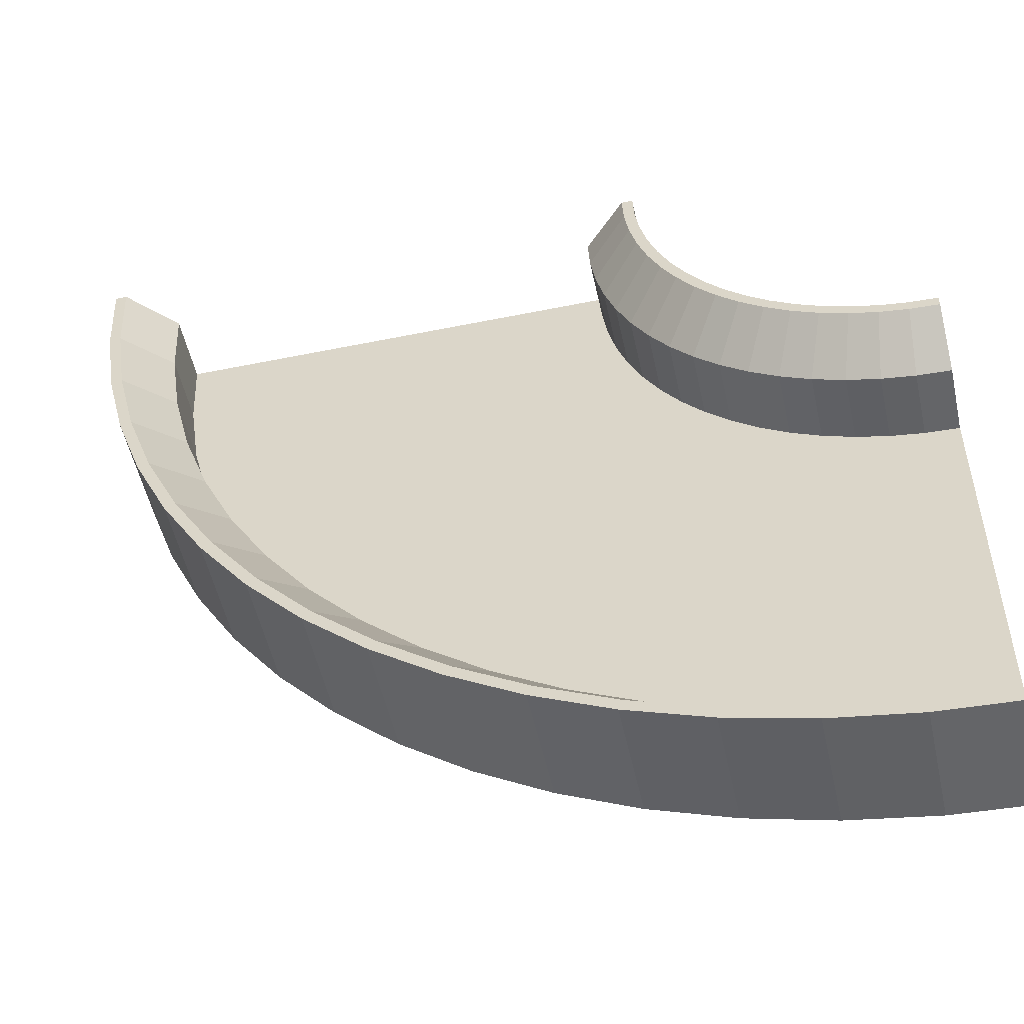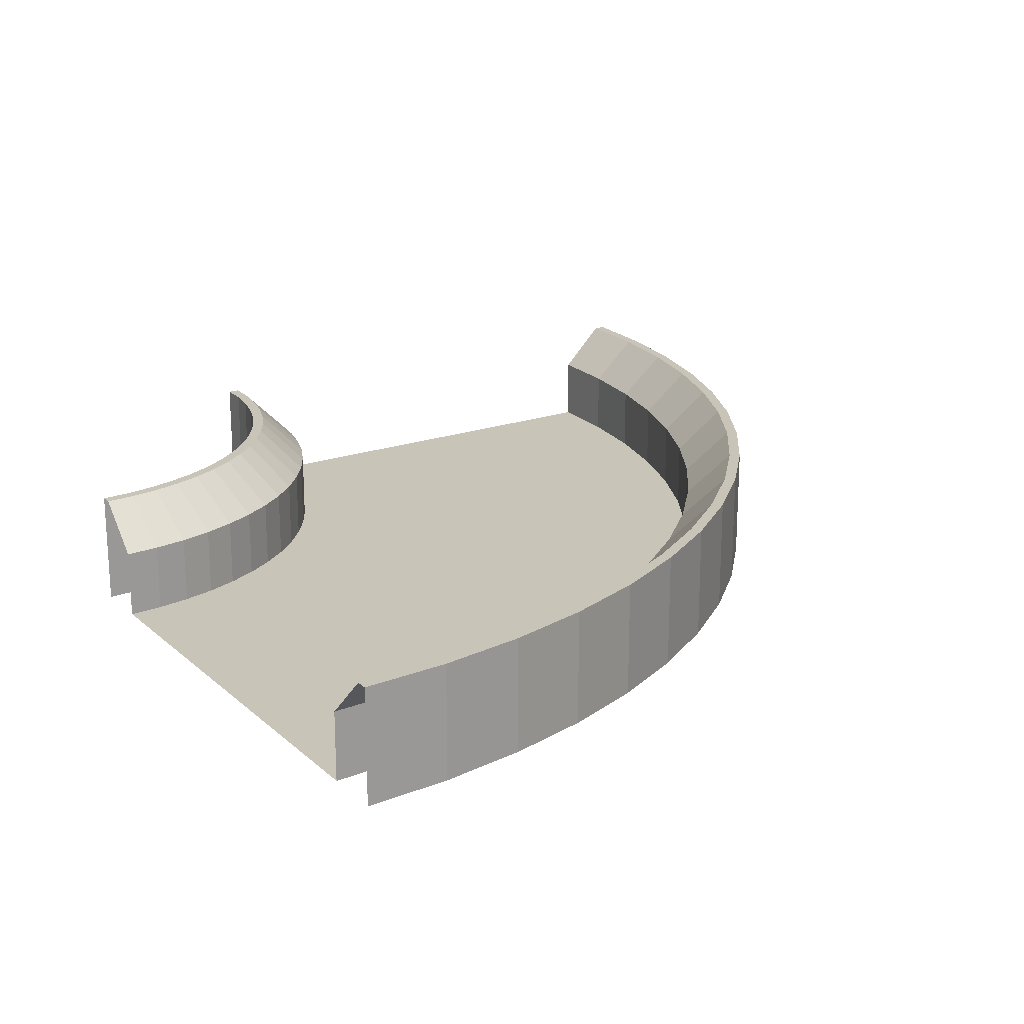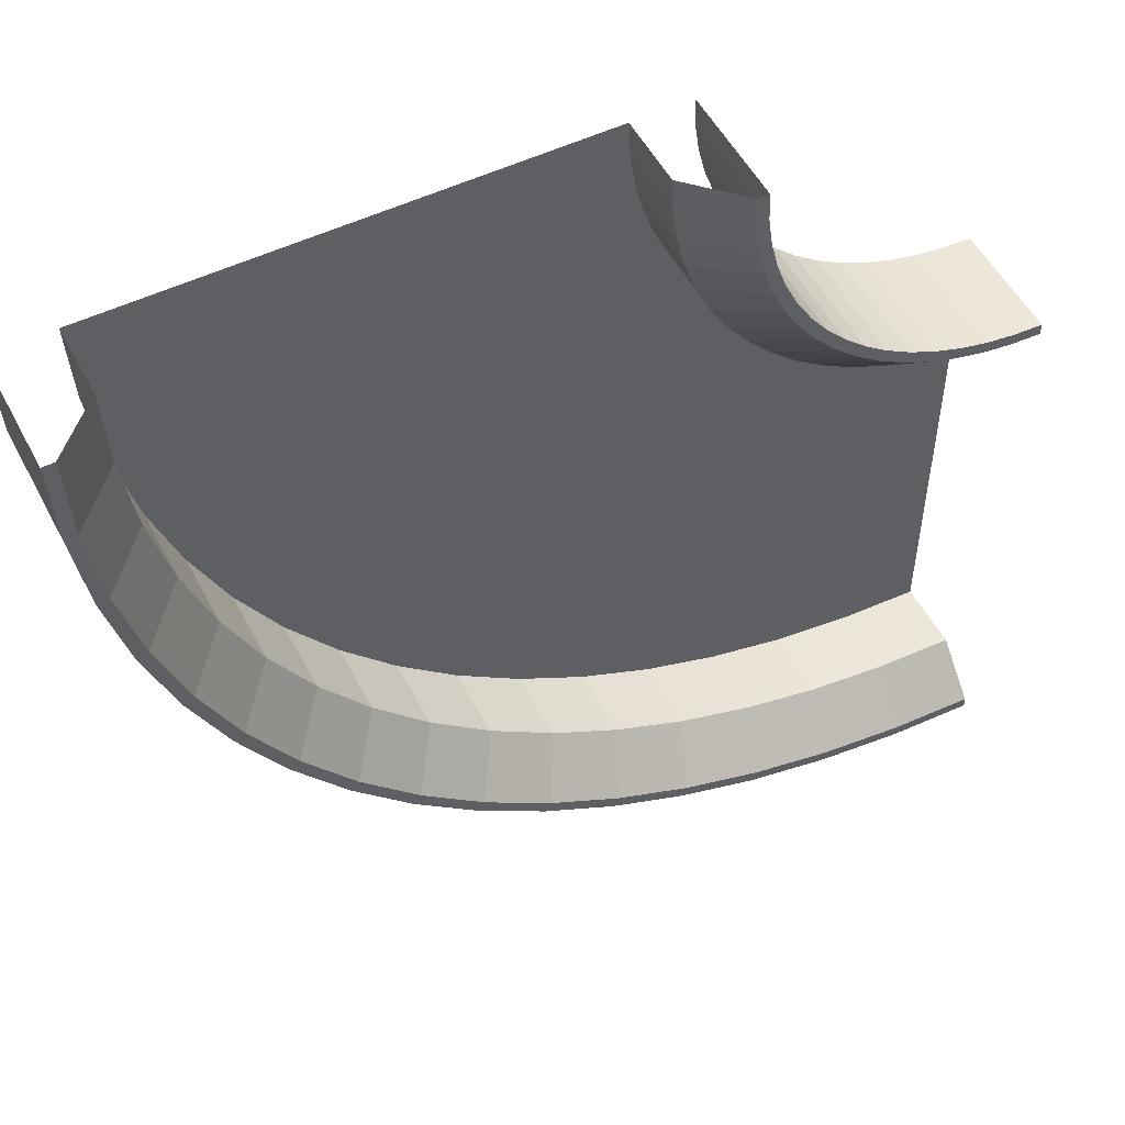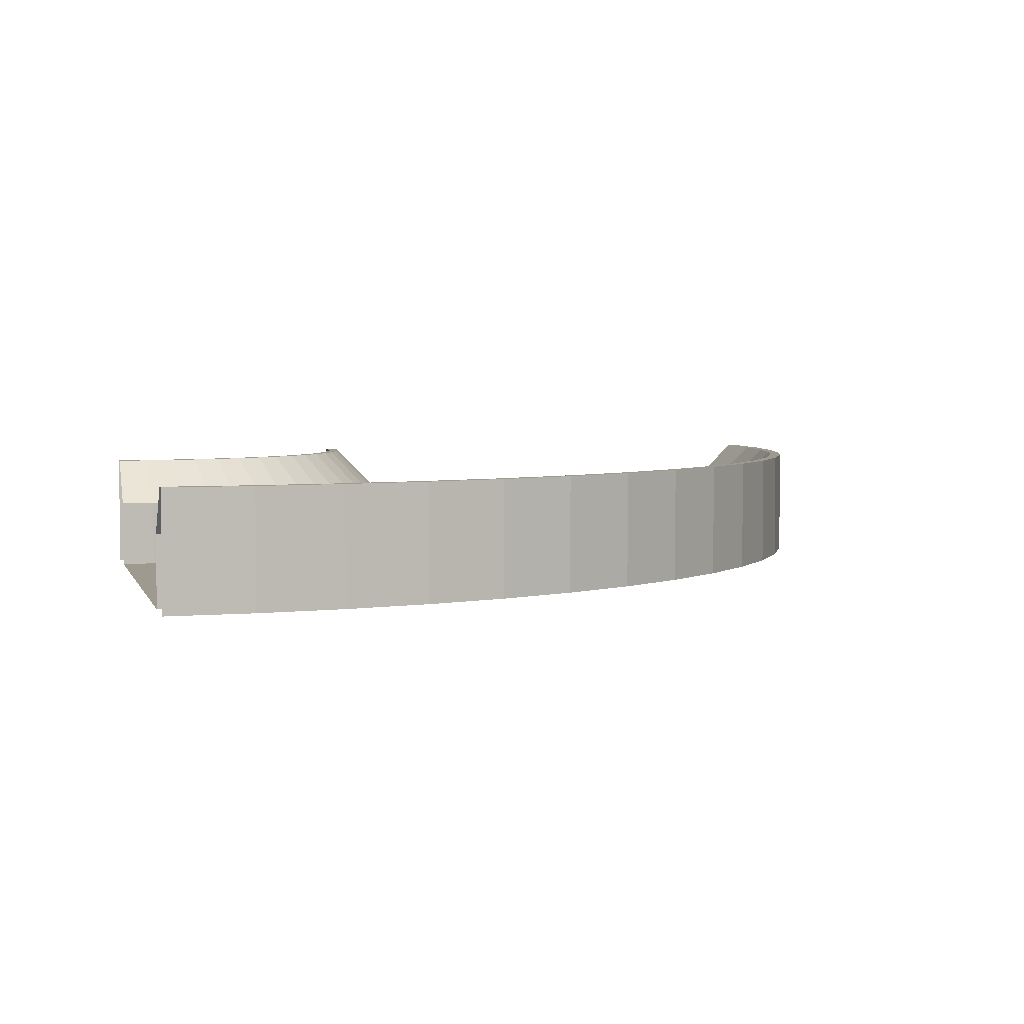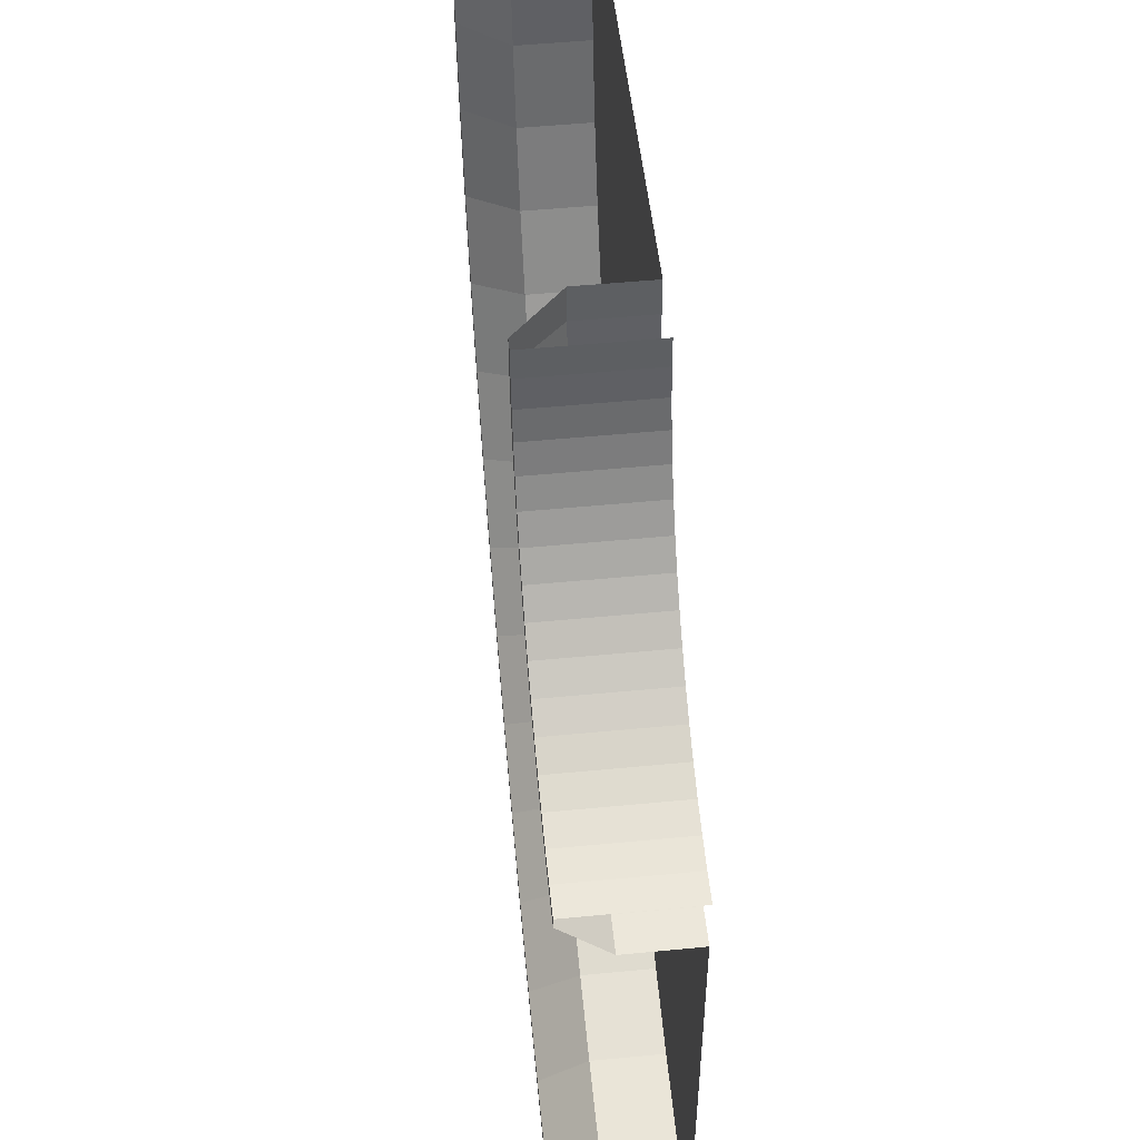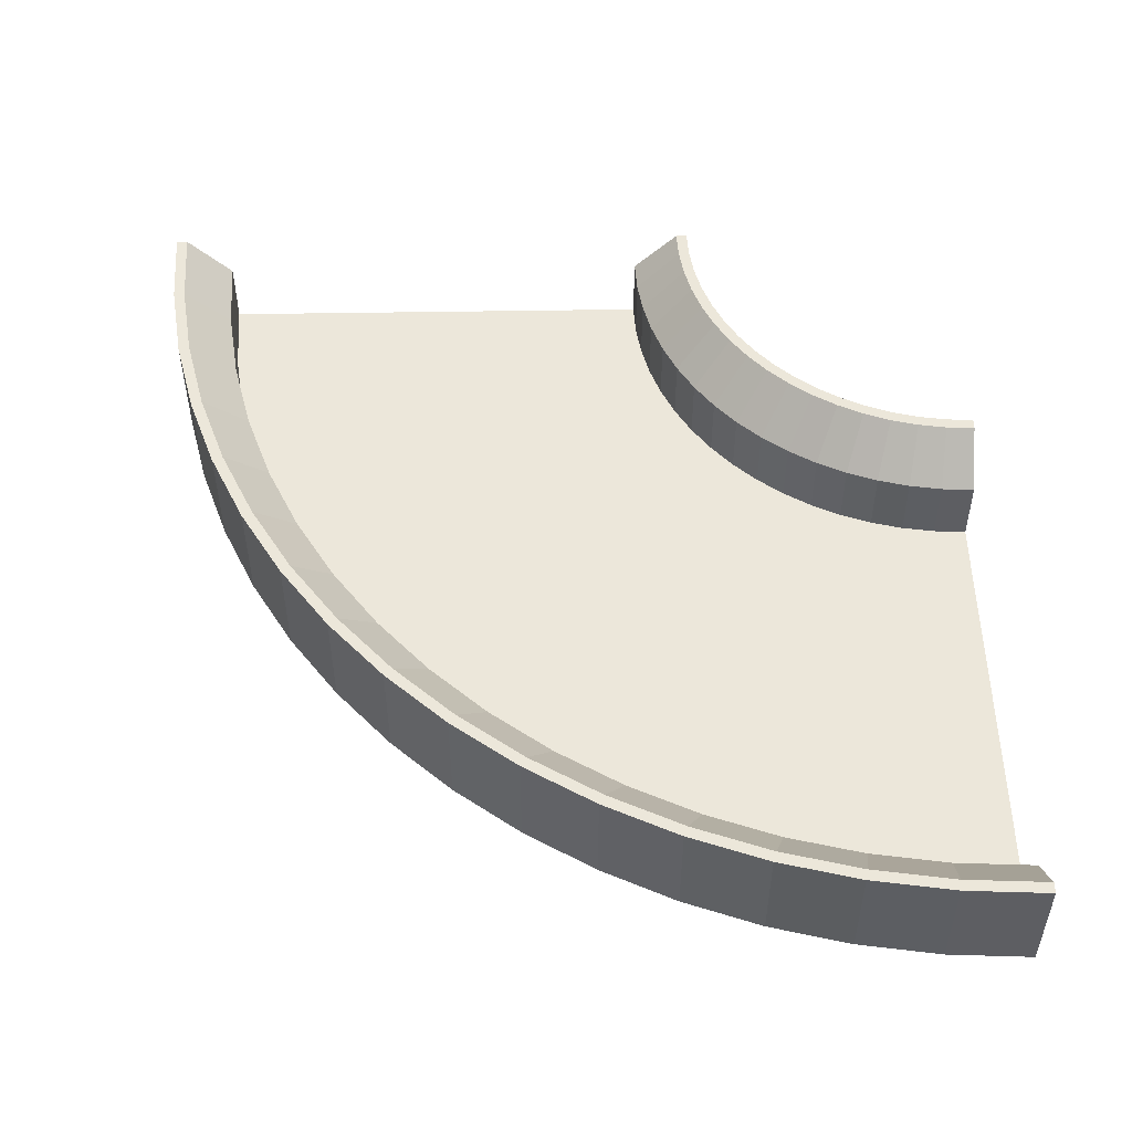
<metadata>
{"format":"obj","ext":"obj","renderer":"f3d","projection":"perspective","resolution":1024,"background":"white","views":[{"elev":-52.5,"azim":-167.6,"up":"+Z"},{"elev":20.1,"azim":57.0,"up":"+Y"},{"elev":52.6,"azim":152.8,"up":"+Z"},{"elev":3.9,"azim":75.7,"up":"+Y"},{"elev":51.3,"azim":-96.0,"up":"+Z"},{"elev":51.0,"azim":179.0,"up":"+Y"}]}
</metadata>
<code>
o Plane.003_Plane.005
v -1.647 0 -3.001
v -0.6469 0 -3.001
v -0.6469 0.2 -3.001
v -1.647 0.2 -3.001
v -1.547 0 -3.001
v -0.7469 0 -3.001
v -0.6669 0.2 -3.001
v -0.7469 0.12 -3.001
v -1.547 0.12 -3.001
v -1.627 0.2 -3.001
v -1.649 0 -3.05
v -0.6541 0 -3.148
v -0.6541 0.2 -3.148
v -1.649 0.2 -3.05
v -1.55 0 -3.06
v -0.7536 0 -3.138
v -0.674 0.2 -3.146
v -0.7536 0.12 -3.138
v -1.55 0.12 -3.06
v -1.629 0.2 -3.052
v -1.657 0 -3.099
v -0.6757 0 -3.294
v -0.6757 0.2 -3.294
v -1.657 0.2 -3.099
v -1.558 0 -3.118
v -0.7738 0 -3.274
v -0.6953 0.2 -3.29
v -0.7738 0.12 -3.274
v -1.558 0.12 -3.118
v -1.637 0.2 -3.103
v -1.668 0 -3.146
v -0.7115 0 -3.437
v -0.7115 0.2 -3.437
v -1.668 0.2 -3.146
v -1.573 0 -3.175
v -0.8072 0 -3.407
v -0.7306 0.2 -3.431
v -0.8072 0.12 -3.407
v -1.573 0.12 -3.175
v -1.649 0.2 -3.152
v -1.685 0 -3.192
v -0.7611 0 -3.575
v -0.7611 0.2 -3.575
v -1.685 0.2 -3.192
v -1.593 0 -3.231
v -0.8535 0 -3.537
v -0.7796 0.2 -3.567
v -0.8535 0.12 -3.537
v -1.593 0.12 -3.231
v -1.666 0.2 -3.2
v -1.706 0 -3.237
v -0.824 0 -3.708
v -0.824 0.2 -3.708
v -1.706 0.2 -3.237
v -1.618 0 -3.284
v -0.9122 0 -3.661
v -0.8417 0.2 -3.699
v -0.9122 0.12 -3.661
v -1.618 0.12 -3.284
v -1.688 0.2 -3.246
v -1.731 0 -3.279
v -0.8997 0 -3.834
v -0.8997 0.2 -3.834
v -1.731 0.2 -3.279
v -1.648 0 -3.334
v -0.9828 0 -3.779
v -0.9163 0.2 -3.823
v -0.9828 0.12 -3.779
v -1.648 0.12 -3.334
v -1.715 0.2 -3.29
v -1.76 0 -3.318
v -0.9874 0 -3.953
v -0.9874 0.2 -3.953
v -1.76 0.2 -3.318
v -1.683 0 -3.382
v -1.065 0 -3.889
v -1.003 0.2 -3.94
v -1.065 0.12 -3.889
v -1.683 0.12 -3.382
v -1.745 0.2 -3.331
v -1.793 0 -3.355
v -1.086 0 -4.062
v -1.086 0.2 -4.062
v -1.793 0.2 -3.355
v -1.723 0 -3.425
v -1.157 0 -3.991
v -1.1 0.2 -4.048
v -1.157 0.12 -3.991
v -1.723 0.12 -3.425
v -1.779 0.2 -3.369
v -1.83 0 -3.388
v -1.195 0 -4.161
v -1.195 0.2 -4.161
v -1.83 0.2 -3.388
v -1.766 0 -3.465
v -1.259 0 -4.083
v -1.208 0.2 -4.145
v -1.259 0.12 -4.083
v -1.766 0.12 -3.465
v -1.817 0.2 -3.403
v -1.869 0 -3.417
v -1.314 0 -4.248
v -1.314 0.2 -4.248
v -1.869 0.2 -3.417
v -1.814 0 -3.5
v -1.369 0 -4.165
v -1.325 0.2 -4.232
v -1.369 0.12 -4.165
v -1.814 0.12 -3.5
v -1.858 0.2 -3.433
v -1.911 0 -3.442
v -1.44 0 -4.324
v -1.44 0.2 -4.324
v -1.911 0.2 -3.442
v -1.864 0 -3.53
v -1.487 0 -4.236
v -1.449 0.2 -4.306
v -1.487 0.12 -4.236
v -1.864 0.12 -3.53
v -1.902 0.2 -3.46
v -1.956 0 -3.463
v -1.573 0 -4.387
v -1.573 0.2 -4.387
v -1.956 0.2 -3.463
v -1.917 0 -3.555
v -1.611 0 -4.295
v -1.581 0.2 -4.368
v -1.611 0.12 -4.295
v -1.917 0.12 -3.555
v -1.948 0.2 -3.481
v -2.002 0 -3.48
v -1.711 0 -4.436
v -1.711 0.2 -4.436
v -2.002 0.2 -3.48
v -1.973 0 -3.575
v -1.741 0 -4.341
v -1.717 0.2 -4.417
v -1.741 0.12 -4.341
v -1.973 0.12 -3.575
v -1.996 0.2 -3.499
v -2.049 0 -3.491
v -1.854 0 -4.472
v -1.854 0.2 -4.472
v -2.049 0.2 -3.491
v -2.03 0 -3.59
v -1.874 0 -4.374
v -1.858 0.2 -4.453
v -1.874 0.12 -4.374
v -2.03 0.12 -3.59
v -2.045 0.2 -3.511
v -2.098 0 -3.499
v -2 0 -4.494
v -2 0.2 -4.494
v -2.098 0.2 -3.499
v -2.088 0 -3.598
v -2.01 0 -4.394
v -2.002 0.2 -4.474
v -2.01 0.12 -4.394
v -2.088 0.12 -3.598
v -2.096 0.2 -3.519
v -2.147 0 -3.501
v -2.147 0 -4.501
v -2.147 0.2 -4.501
v -2.147 0.2 -3.501
v -2.147 0 -3.601
v -2.147 0 -4.401
v -2.147 0.2 -4.481
v -2.147 0.12 -4.401
v -2.147 0.12 -3.601
v -2.147 0.2 -3.521
f 5 6 16 15
f 15 16 26 25
f 25 26 36 35
f 35 36 46 45
f 45 46 56 55
f 55 56 66 65
f 65 66 76 75
f 75 76 86 85
f 85 86 96 95
f 95 96 106 105
f 105 106 116 115
f 115 116 126 125
f 125 126 136 135
f 135 136 146 145
f 145 146 156 155
f 155 156 166 165
f 2 12 13 3
f 12 22 23 13
f 22 32 33 23
f 32 42 43 33
f 42 52 53 43
f 52 62 63 53
f 62 72 73 63
f 72 82 83 73
f 82 92 93 83
f 92 102 103 93
f 102 112 113 103
f 112 122 123 113
f 122 132 133 123
f 132 142 143 133
f 142 152 153 143
f 152 162 163 153
f 4 14 11 1
f 14 24 21 11
f 24 34 31 21
f 34 44 41 31
f 44 54 51 41
f 54 64 61 51
f 64 74 71 61
f 74 84 81 71
f 84 94 91 81
f 94 104 101 91
f 104 114 111 101
f 114 124 121 111
f 124 134 131 121
f 134 144 141 131
f 144 154 151 141
f 154 164 161 151
f 10 9 19 20
f 20 19 29 30
f 30 29 39 40
f 40 39 49 50
f 50 49 59 60
f 60 59 69 70
f 70 69 79 80
f 80 79 89 90
f 90 89 99 100
f 100 99 109 110
f 110 109 119 120
f 120 119 129 130
f 130 129 139 140
f 140 139 149 150
f 150 149 159 160
f 160 159 169 170
f 8 7 17 18
f 18 17 27 28
f 28 27 37 38
f 38 37 47 48
f 48 47 57 58
f 58 57 67 68
f 68 67 77 78
f 78 77 87 88
f 88 87 97 98
f 98 97 107 108
f 108 107 117 118
f 118 117 127 128
f 128 127 137 138
f 138 137 147 148
f 148 147 157 158
f 158 157 167 168
f 7 3 13 17
f 17 13 23 27
f 27 23 33 37
f 37 33 43 47
f 47 43 53 57
f 57 53 63 67
f 67 63 73 77
f 77 73 83 87
f 87 83 93 97
f 97 93 103 107
f 107 103 113 117
f 117 113 123 127
f 127 123 133 137
f 137 133 143 147
f 147 143 153 157
f 157 153 163 167
f 6 8 18 16
f 16 18 28 26
f 26 28 38 36
f 36 38 48 46
f 46 48 58 56
f 56 58 68 66
f 66 68 78 76
f 76 78 88 86
f 86 88 98 96
f 96 98 108 106
f 106 108 118 116
f 116 118 128 126
f 126 128 138 136
f 136 138 148 146
f 146 148 158 156
f 156 158 168 166
f 4 10 20 14
f 14 20 30 24
f 24 30 40 34
f 34 40 50 44
f 44 50 60 54
f 54 60 70 64
f 64 70 80 74
f 74 80 90 84
f 84 90 100 94
f 94 100 110 104
f 104 110 120 114
f 114 120 130 124
f 124 130 140 134
f 134 140 150 144
f 144 150 160 154
f 154 160 170 164
f 9 5 15 19
f 19 15 25 29
f 29 25 35 39
f 39 35 45 49
f 49 45 55 59
f 59 55 65 69
f 69 65 75 79
f 79 75 85 89
f 89 85 95 99
f 99 95 105 109
f 109 105 115 119
f 119 115 125 129
f 129 125 135 139
f 139 135 145 149
f 149 145 155 159
f 159 155 165 169

</code>
